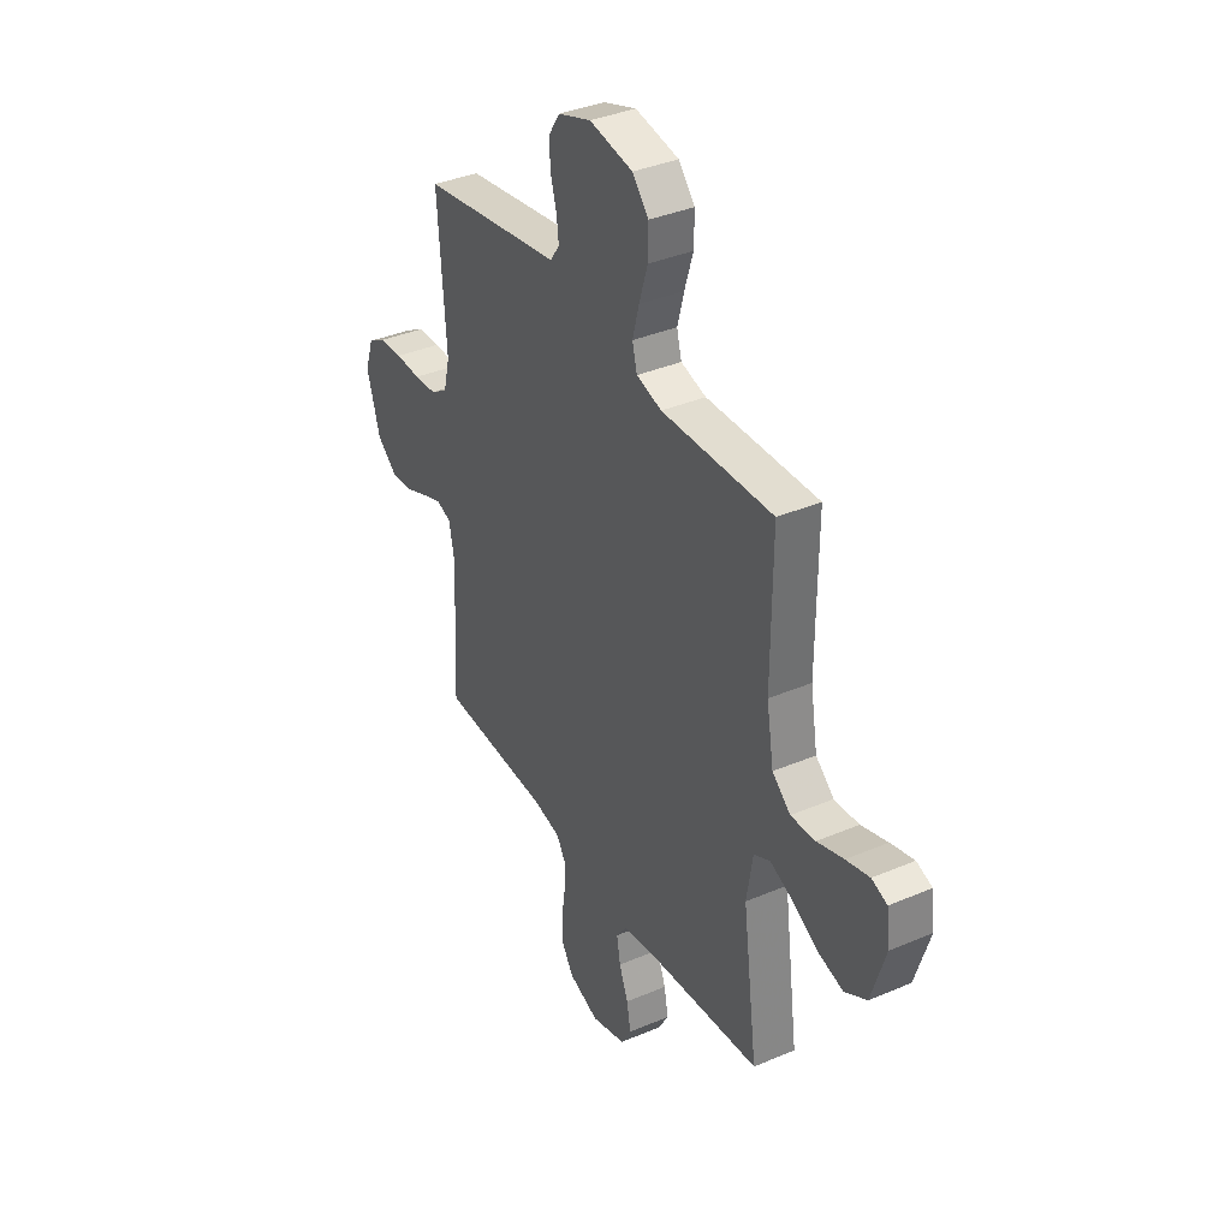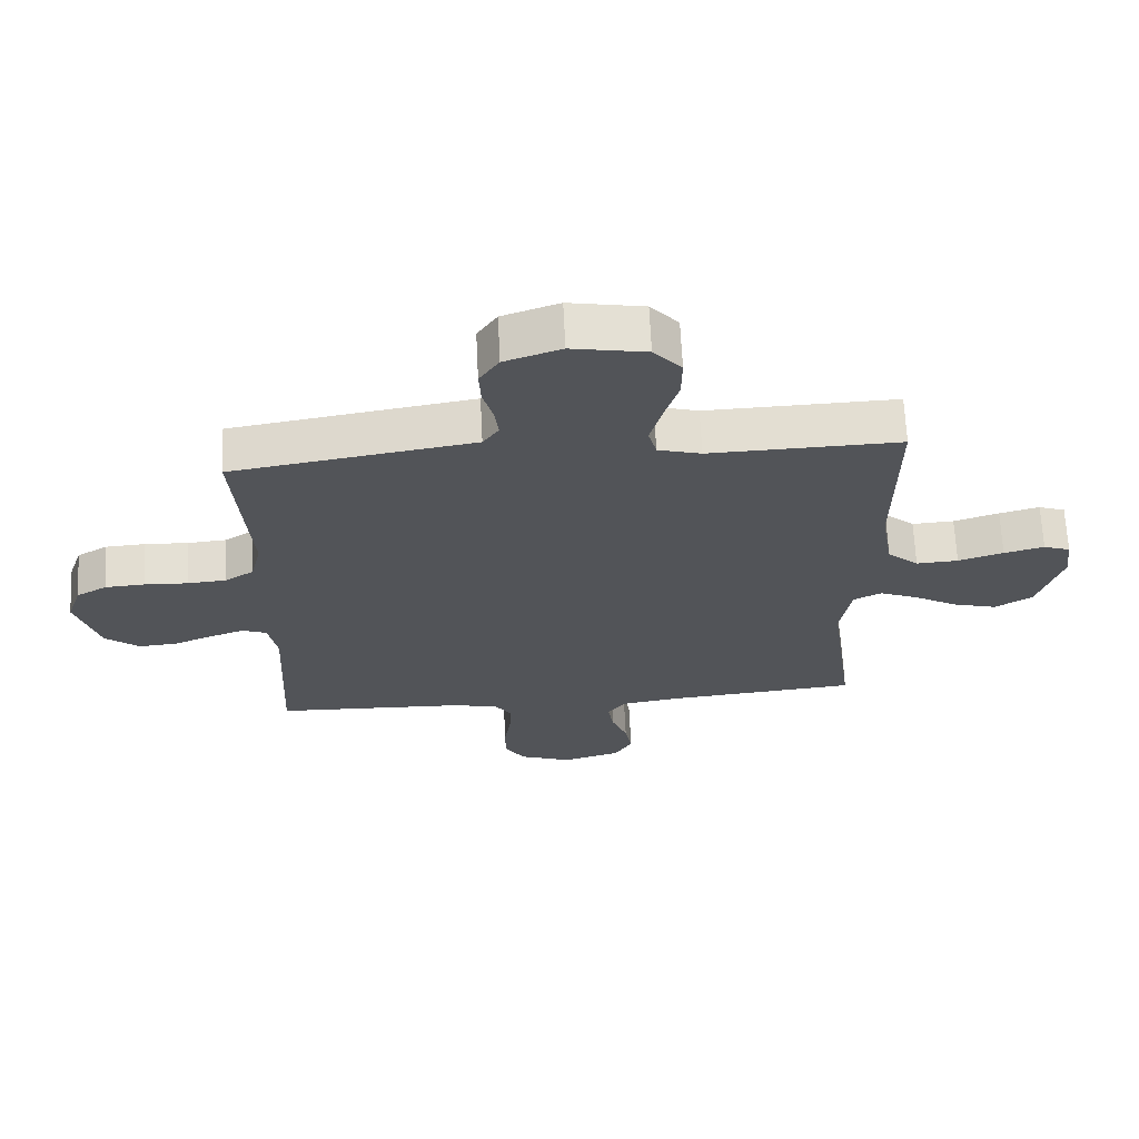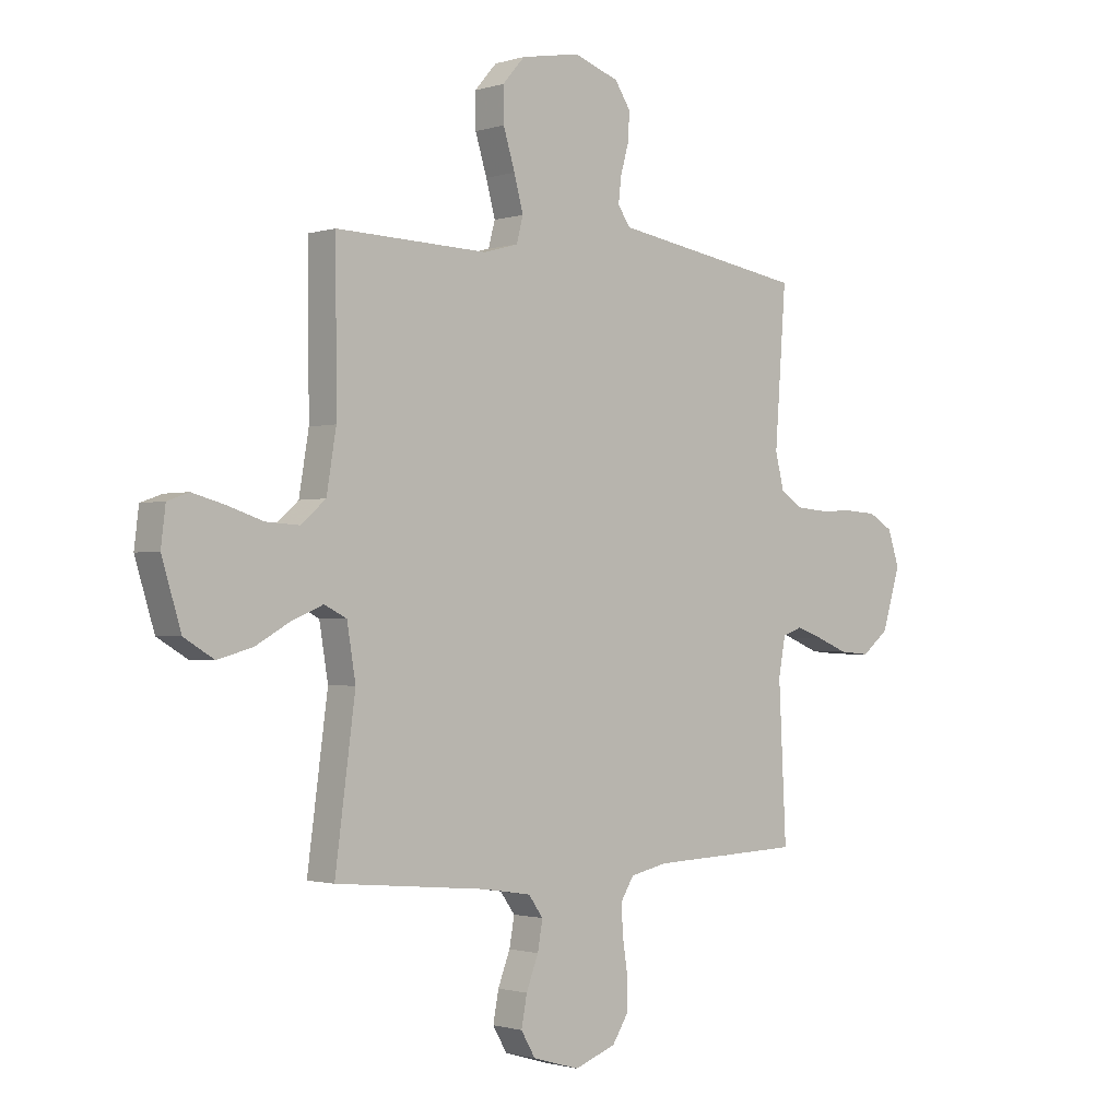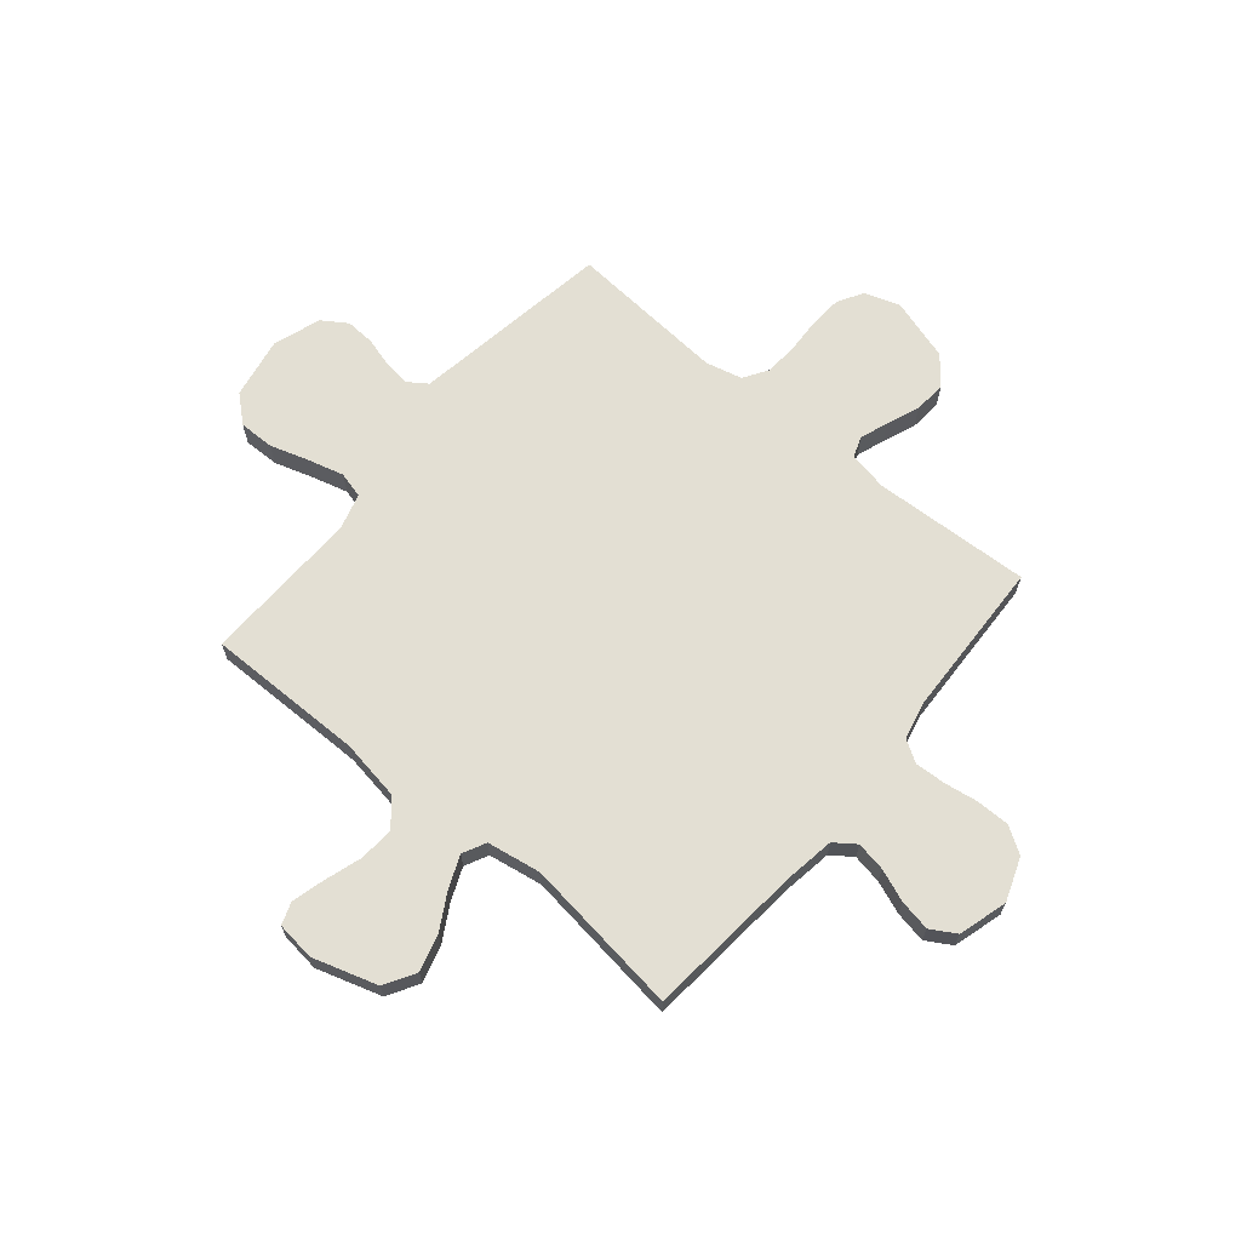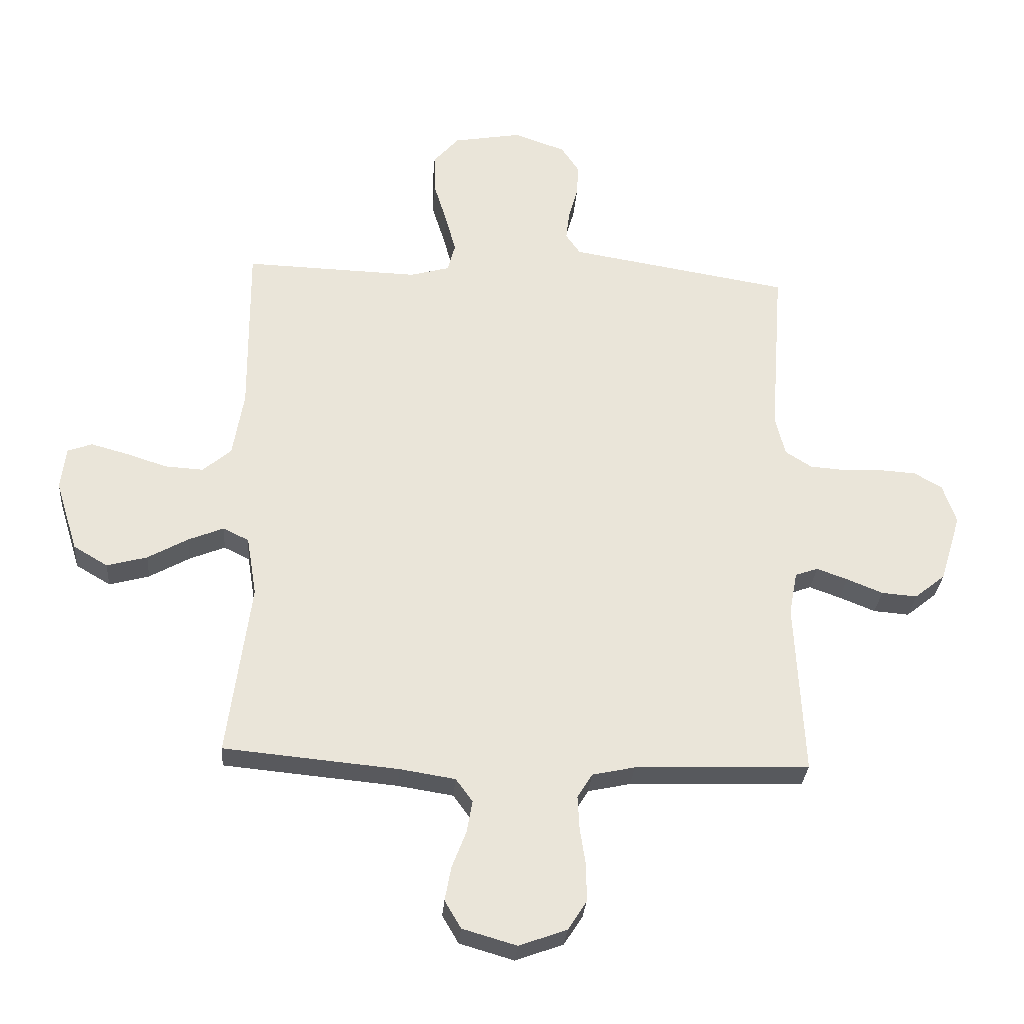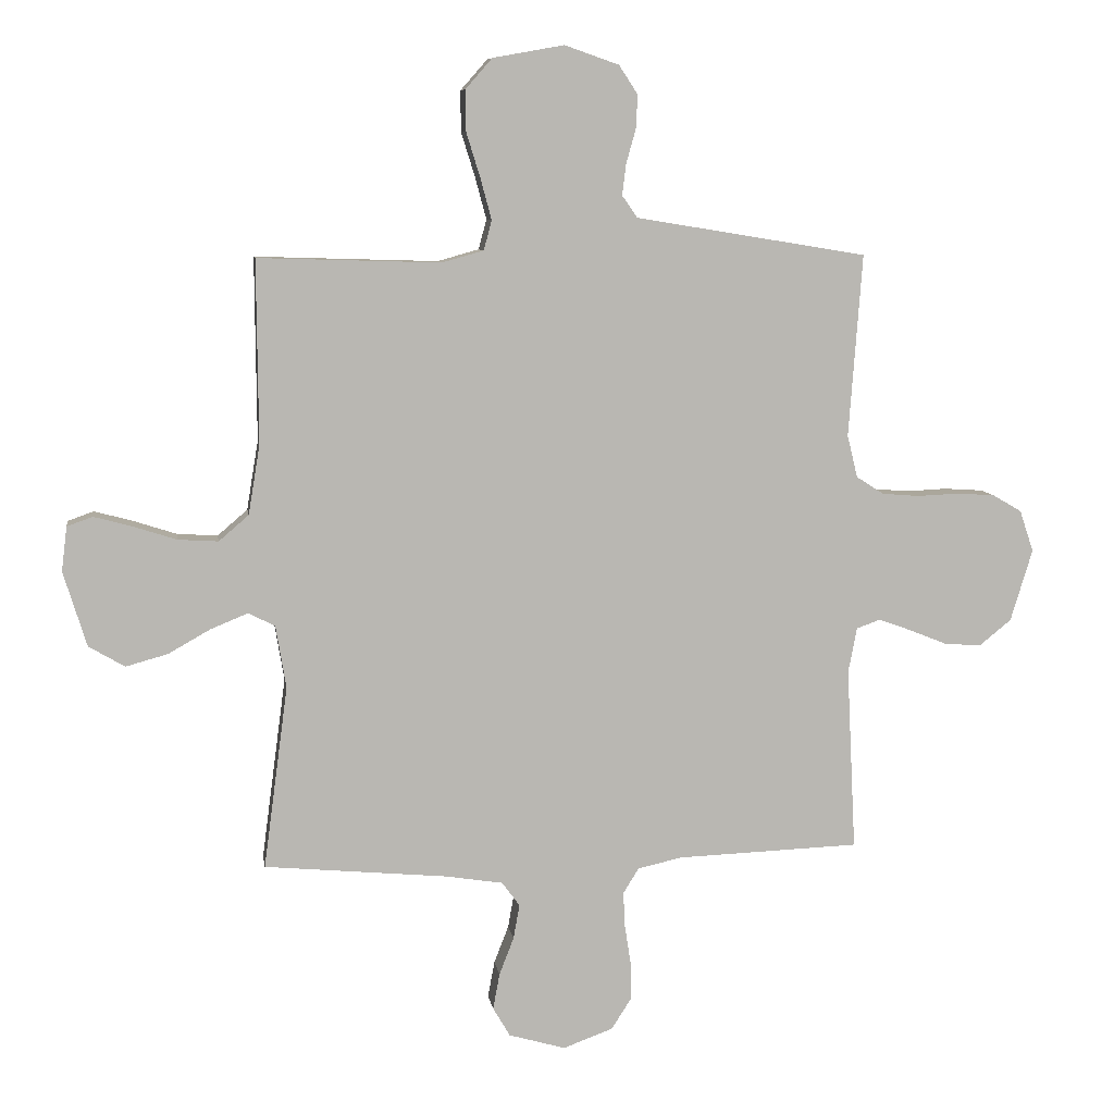
<metadata>
{"format":"obj","ext":"obj","renderer":"f3d","projection":"perspective","resolution":1024,"background":"white","views":[{"elev":37.1,"azim":61.3,"up":"+Z"},{"elev":66.8,"azim":-2.8,"up":"+Z"},{"elev":-1.3,"azim":137.9,"up":"+Z"},{"elev":66.9,"azim":129.8,"up":"+Y"},{"elev":-30.0,"azim":175.6,"up":"+Z"},{"elev":8.2,"azim":171.5,"up":"+Z"}]}
</metadata>
<code>
v -0.5 0.07 -0.5
v -0.485 0.07 -0.2
v -0.499 0.07 -0.126
v -0.538 0.07 -0.112
v -0.591 0.07 -0.131
v -0.653 0.07 -0.156
v -0.714 0.07 -0.161
v -0.767 0.07 -0.118
v -0.803 0.07 0
v -0.78 0.07 0.068
v -0.732 0.07 0.096
v -0.669 0.07 0.1
v -0.601 0.07 0.097
v -0.54 0.07 0.102
v -0.495 0.07 0.131
v -0.478 0.07 0.2
v -0.5 0.07 0.5
v -0.2 0.07 0.549
v -0.12 0.07 0.562
v -0.095 0.07 0.598
v -0.101 0.07 0.648
v -0.117 0.07 0.705
v -0.12 0.07 0.76
v -0.089 0.07 0.807
v 0 0.07 0.838
v 0.117 0.07 0.817
v 0.161 0.07 0.767
v 0.16 0.07 0.7
v 0.137 0.07 0.626
v 0.119 0.07 0.559
v 0.132 0.07 0.51
v 0.2 0.07 0.491
v 0.5 0.07 0.5
v 0.498 0.07 0.2
v 0.517 0.07 0.086
v 0.566 0.07 0.044
v 0.632 0.07 0.048
v 0.703 0.07 0.071
v 0.766 0.07 0.088
v 0.808 0.07 0.073
v 0.817 0.07 0
v 0.779 0.07 -0.123
v 0.72 0.07 -0.158
v 0.651 0.07 -0.139
v 0.582 0.07 -0.1
v 0.521 0.07 -0.075
v 0.477 0.07 -0.097
v 0.46 0.07 -0.2
v 0.5 0.07 -0.5
v 0.2 0.07 -0.528
v 0.105 0.07 -0.543
v 0.076 0.07 -0.583
v 0.086 0.07 -0.639
v 0.11 0.07 -0.701
v 0.121 0.07 -0.76
v 0.093 0.07 -0.808
v 0 0.07 -0.835
v -0.082 0.07 -0.805
v -0.114 0.07 -0.755
v -0.114 0.07 -0.692
v -0.104 0.07 -0.627
v -0.101 0.07 -0.569
v -0.127 0.07 -0.527
v -0.2 0.07 -0.511
v -0.5 0 -0.5
v -0.485 0 -0.2
v -0.499 0 -0.126
v -0.538 0 -0.112
v -0.591 0 -0.131
v -0.653 0 -0.156
v -0.714 0 -0.161
v -0.767 0 -0.118
v -0.803 0 0
v -0.78 0 0.068
v -0.732 0 0.096
v -0.669 0 0.1
v -0.601 0 0.097
v -0.54 0 0.102
v -0.495 0 0.131
v -0.478 0 0.2
v -0.5 0 0.5
v -0.2 0 0.549
v -0.12 0 0.562
v -0.095 0 0.598
v -0.101 0 0.648
v -0.117 0 0.705
v -0.12 0 0.76
v -0.089 0 0.807
v 0 0 0.838
v 0.117 0 0.817
v 0.161 0 0.767
v 0.16 0 0.7
v 0.137 0 0.626
v 0.119 0 0.559
v 0.132 0 0.51
v 0.2 0 0.491
v 0.5 0 0.5
v 0.498 0 0.2
v 0.517 0 0.086
v 0.566 0 0.044
v 0.632 0 0.048
v 0.703 0 0.071
v 0.766 0 0.088
v 0.808 0 0.073
v 0.817 0 0
v 0.779 0 -0.123
v 0.72 0 -0.158
v 0.651 0 -0.139
v 0.582 0 -0.1
v 0.521 0 -0.075
v 0.477 0 -0.097
v 0.46 0 -0.2
v 0.5 0 -0.5
v 0.2 0 -0.528
v 0.105 0 -0.543
v 0.076 0 -0.583
v 0.086 0 -0.639
v 0.11 0 -0.701
v 0.121 0 -0.76
v 0.093 0 -0.808
v 0 0 -0.835
v -0.082 0 -0.805
v -0.114 0 -0.755
v -0.114 0 -0.692
v -0.104 0 -0.627
v -0.101 0 -0.569
v -0.127 0 -0.527
v -0.2 0 -0.511
f 58 59 60 61
f 58 61 62
f 57 58 62
f 56 57 62
f 53 54 55 56
f 52 53 56 62
f 51 52 62 63
f 48 49 50
f 47 48 50 51
f 42 43 44 45
f 42 45 46
f 41 42 46
f 40 41 46
f 37 38 39 40
f 37 40 46 47
f 32 33 34
f 31 32 34 35
f 26 27 28 29
f 26 29 30
f 25 26 30
f 24 25 30 31
f 21 22 23 24
f 20 21 24 31
f 16 17 18 19
f 15 16 19
f 10 11 12 13
f 10 13 14
f 9 10 14
f 8 9 14
f 5 6 7 8
f 4 5 8 14
f 3 4 14 15
f 64 1 2
f 47 51 63 64
f 36 37 47 64
f 35 36 64 2
f 19 20 31 35
f 15 19 35
f 2 3 15 35
f 125 124 123 122
f 126 125 122
f 126 122 121
f 126 121 120
f 120 119 118 117
f 126 120 117 116
f 127 126 116 115
f 114 113 112
f 115 114 112 111
f 109 108 107 106
f 110 109 106
f 110 106 105
f 110 105 104
f 104 103 102 101
f 111 110 104 101
f 98 97 96
f 99 98 96 95
f 93 92 91 90
f 94 93 90
f 94 90 89
f 95 94 89 88
f 88 87 86 85
f 95 88 85 84
f 83 82 81 80
f 83 80 79
f 77 76 75 74
f 78 77 74
f 78 74 73
f 78 73 72
f 72 71 70 69
f 78 72 69 68
f 79 78 68 67
f 66 65 128
f 128 127 115 111
f 128 111 101 100
f 66 128 100 99
f 99 95 84 83
f 99 83 79
f 99 79 67 66
f 1 65 66 2
f 2 66 67 3
f 3 67 68 4
f 4 68 69 5
f 5 69 70 6
f 6 70 71 7
f 7 71 72 8
f 8 72 73 9
f 9 73 74 10
f 10 74 75 11
f 11 75 76 12
f 12 76 77 13
f 13 77 78 14
f 14 78 79 15
f 15 79 80 16
f 16 80 81 17
f 17 81 82 18
f 18 82 83 19
f 19 83 84 20
f 20 84 85 21
f 21 85 86 22
f 22 86 87 23
f 23 87 88 24
f 24 88 89 25
f 25 89 90 26
f 26 90 91 27
f 27 91 92 28
f 28 92 93 29
f 29 93 94 30
f 30 94 95 31
f 31 95 96 32
f 32 96 97 33
f 33 97 98 34
f 34 98 99 35
f 35 99 100 36
f 36 100 101 37
f 37 101 102 38
f 38 102 103 39
f 39 103 104 40
f 40 104 105 41
f 41 105 106 42
f 42 106 107 43
f 43 107 108 44
f 44 108 109 45
f 45 109 110 46
f 46 110 111 47
f 47 111 112 48
f 48 112 113 49
f 49 113 114 50
f 50 114 115 51
f 51 115 116 52
f 52 116 117 53
f 53 117 118 54
f 54 118 119 55
f 55 119 120 56
f 56 120 121 57
f 57 121 122 58
f 58 122 123 59
f 59 123 124 60
f 60 124 125 61
f 61 125 126 62
f 62 126 127 63
f 63 127 128 64
f 64 128 65 1

</code>
